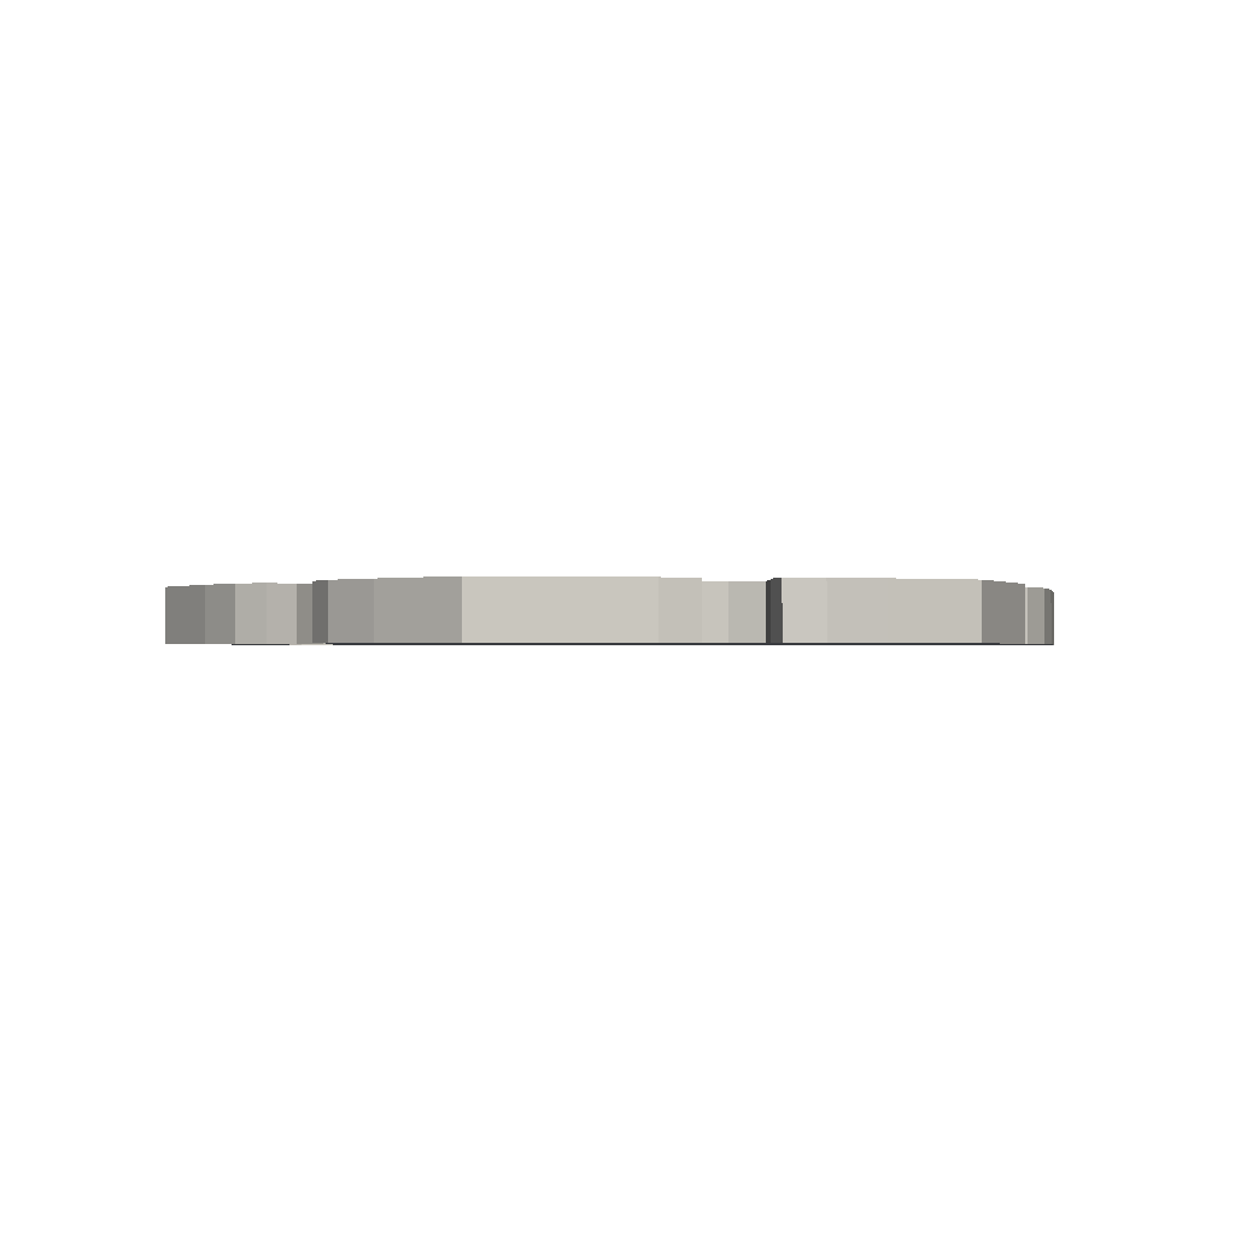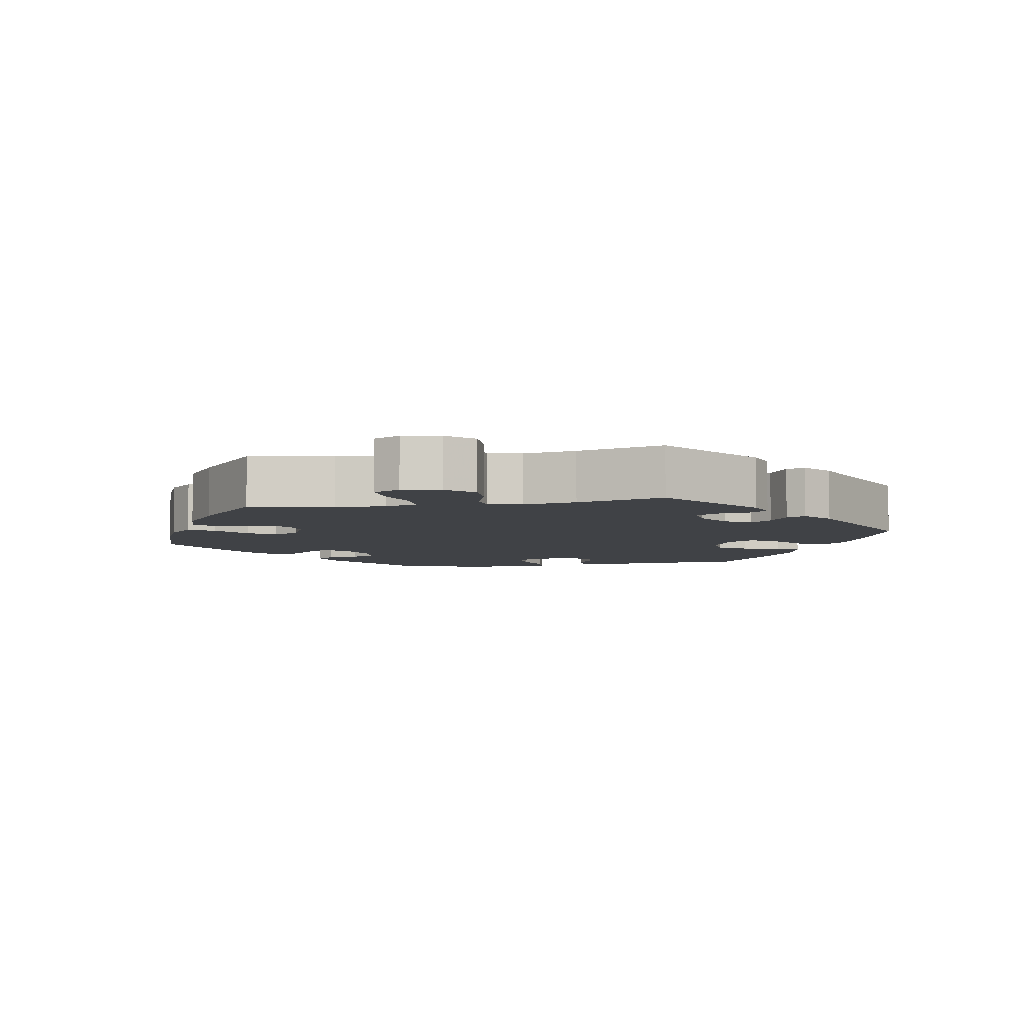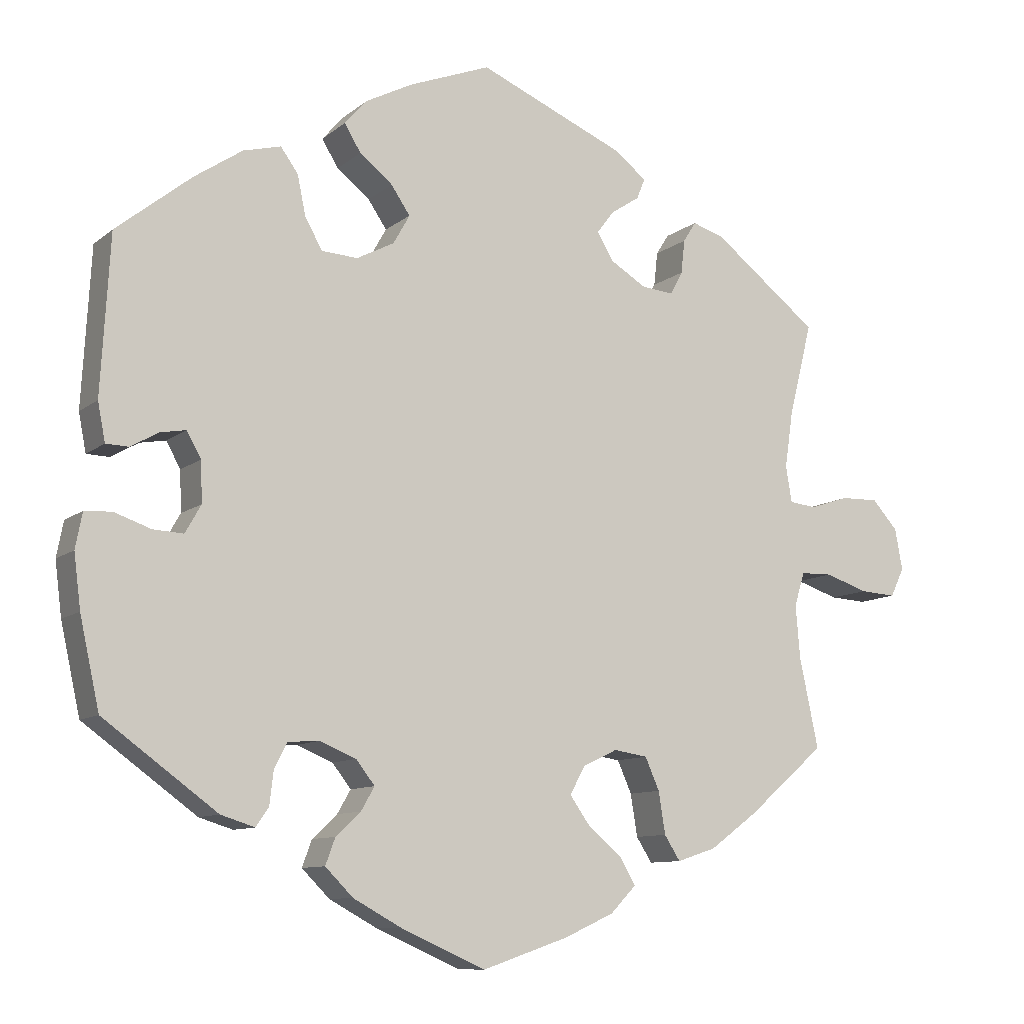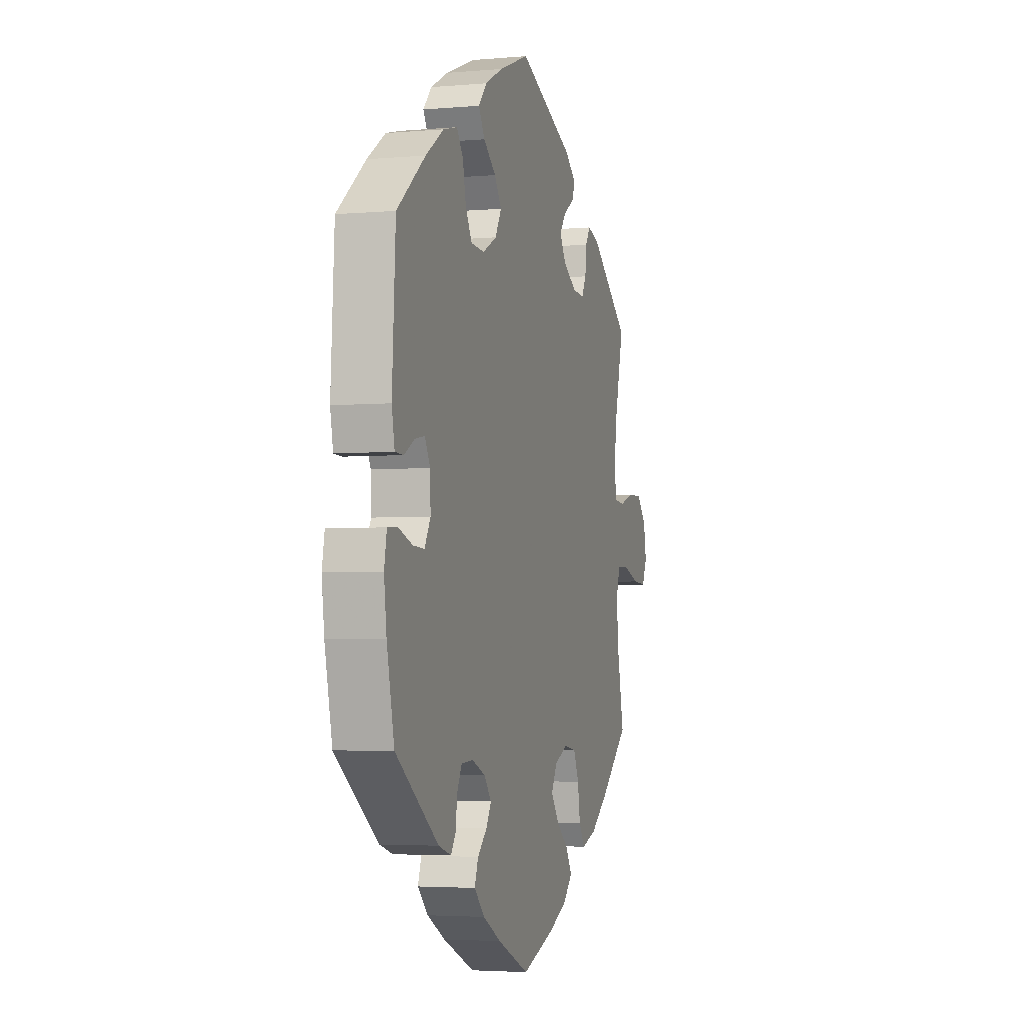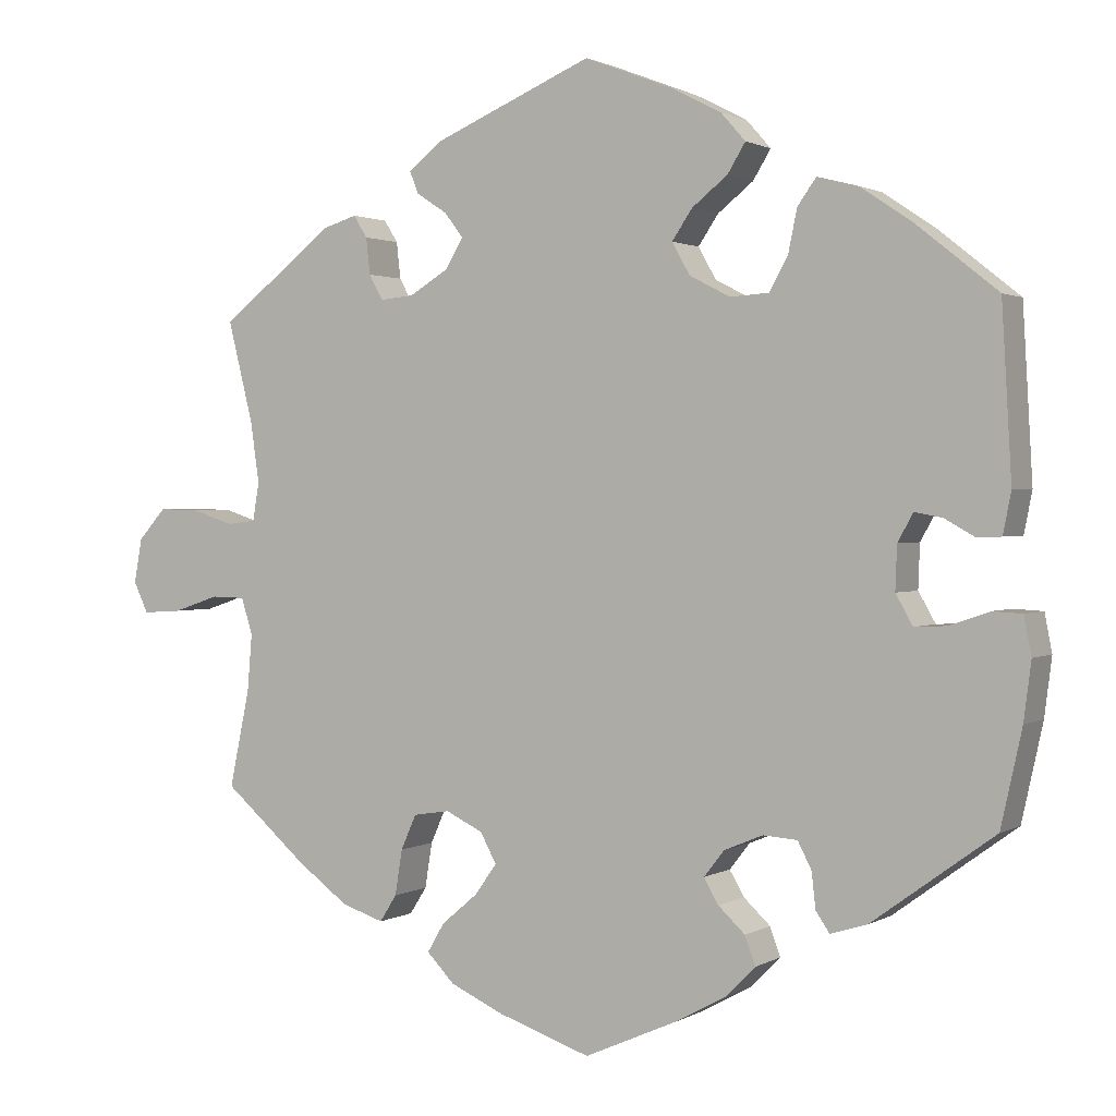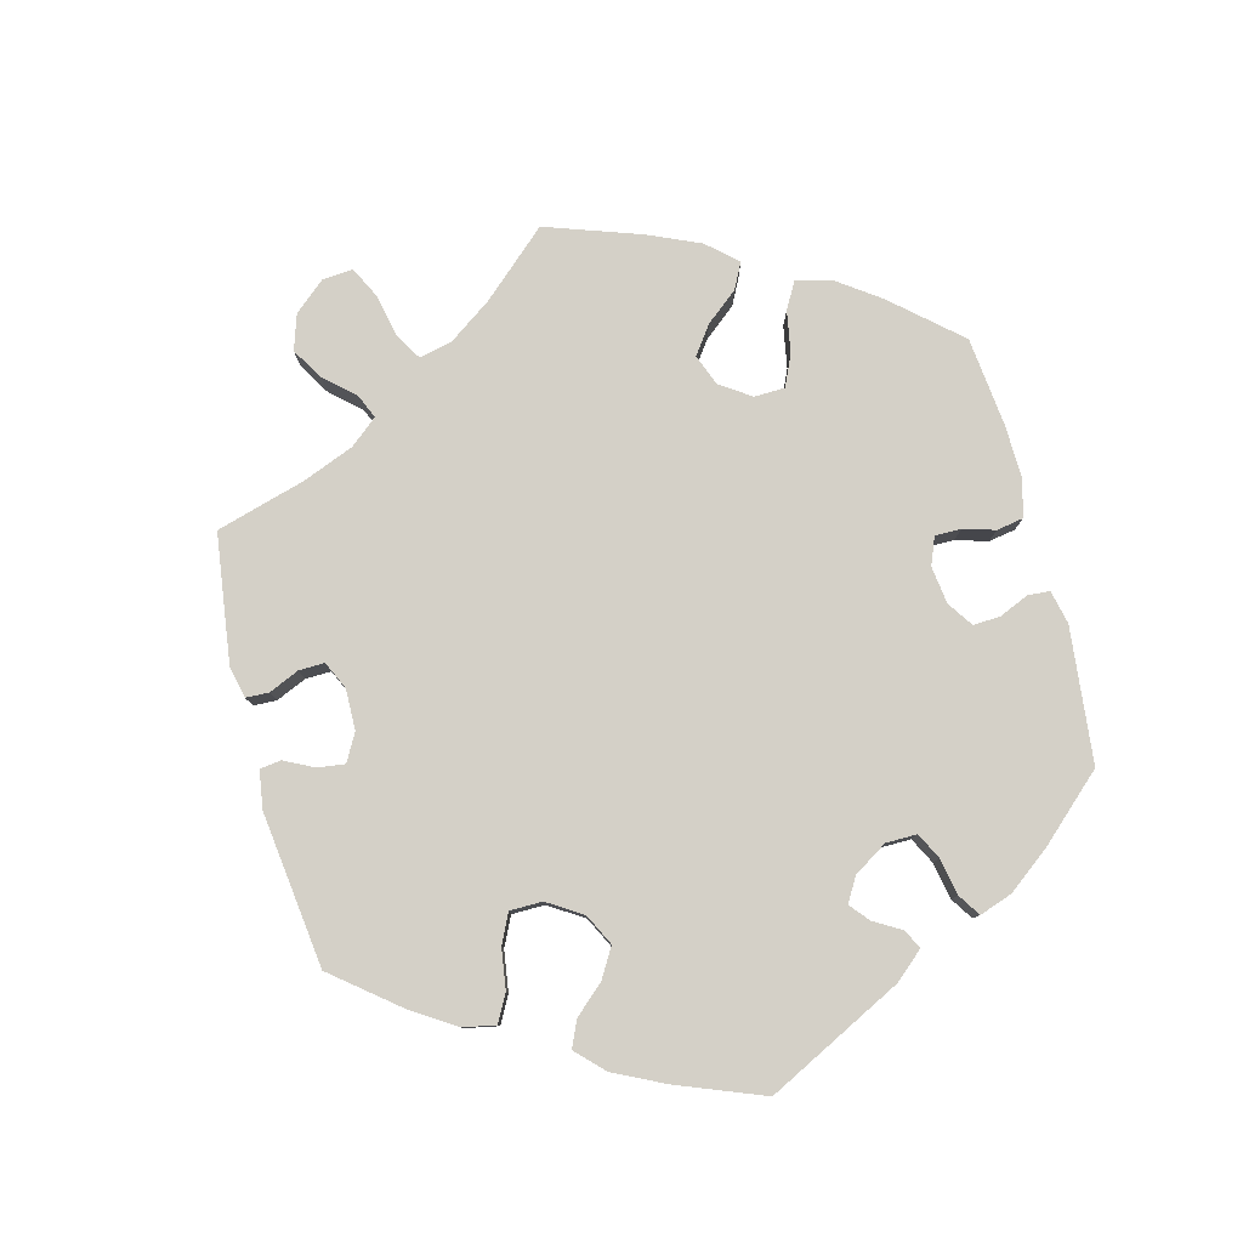
<metadata>
{"format":"obj","ext":"obj","renderer":"f3d","projection":"perspective","resolution":1024,"background":"white","views":[{"elev":-0.8,"azim":77.6,"up":"+Y"},{"elev":-6.3,"azim":-79.5,"up":"+Y"},{"elev":-9.9,"azim":151.9,"up":"+Z"},{"elev":-3.6,"azim":106.5,"up":"+Z"},{"elev":1.4,"azim":28.3,"up":"+Z"},{"elev":79.9,"azim":45.3,"up":"+Y"}]}
</metadata>
<code>
v -0.359 0.07 0.399
v -0.317 0.07 0.412
v -0.3 0.07 0.385
v -0.295 0.07 0.34
v -0.278 0.07 0.309
v -0.236 0.07 0.313
v -0.188 0.07 0.342
v -0.166 0.07 0.379
v -0.189 0.07 0.409
v -0.227 0.07 0.434
v -0.238 0.07 0.461
v -0.197 0.07 0.494
v 0 0.07 0.578
v 0.109 0.07 0.536
v 0.171 0.07 0.504
v 0.201 0.07 0.47
v 0.179 0.07 0.434
v 0.135 0.07 0.399
v 0.11 0.07 0.362
v 0.132 0.07 0.323
v 0.182 0.07 0.297
v 0.23 0.07 0.3
v 0.253 0.07 0.341
v 0.264 0.07 0.394
v 0.287 0.07 0.426
v 0.337 0.07 0.413
v 0.401 0.07 0.37
v 0.501 0.07 0.29
v 0.513 0.07 0.081
v 0.503 0.07 0.03
v 0.473 0.07 0.029
v 0.436 0.07 0.05
v 0.402 0.07 0.056
v 0.383 0.07 0.022
v 0.381 0.07 -0.032
v 0.402 0.07 -0.069
v 0.442 0.07 -0.067
v 0.491 0.07 -0.05
v 0.527 0.07 -0.052
v 0.536 0.07 -0.099
v 0.527 0.07 -0.17
v 0.501 0.07 -0.288
v 0.35 0.07 -0.398
v 0.305 0.07 -0.412
v 0.288 0.07 -0.387
v 0.283 0.07 -0.343
v 0.266 0.07 -0.31
v 0.224 0.07 -0.307
v 0.176 0.07 -0.327
v 0.151 0.07 -0.359
v 0.169 0.07 -0.39
v 0.202 0.07 -0.421
v 0.215 0.07 -0.456
v 0.178 0.07 -0.493
v 0.114 0.07 -0.528
v 0.001 0.07 -0.578
v -0.114 0.07 -0.539
v -0.18 0.07 -0.509
v -0.214 0.07 -0.474
v -0.193 0.07 -0.438
v -0.148 0.07 -0.4
v -0.121 0.07 -0.362
v -0.141 0.07 -0.325
v -0.187 0.07 -0.303
v -0.232 0.07 -0.31
v -0.251 0.07 -0.353
v -0.26 0.07 -0.409
v -0.281 0.07 -0.442
v -0.333 0.07 -0.425
v -0.397 0.07 -0.378
v -0.5 0.07 -0.289
v -0.475 0.07 -0.17
v -0.469 0.07 -0.099
v -0.483 0.07 -0.054
v -0.525 0.07 -0.053
v -0.582 0.07 -0.072
v -0.63 0.07 -0.075
v -0.648 0.07 -0.037
v -0.638 0.07 0.018
v -0.604 0.07 0.056
v -0.554 0.07 0.055
v -0.502 0.07 0.038
v -0.466 0.07 0.042
v -0.458 0.07 0.09
v -0.469 0.07 0.165
v -0.5 0.07 0.289
v -0.359 0 0.399
v -0.317 0 0.412
v -0.3 0 0.385
v -0.295 0 0.34
v -0.278 0 0.309
v -0.236 0 0.313
v -0.188 0 0.342
v -0.166 0 0.379
v -0.189 0 0.409
v -0.227 0 0.434
v -0.238 0 0.461
v -0.197 0 0.494
v 0 0 0.578
v 0.109 0 0.536
v 0.171 0 0.504
v 0.201 0 0.47
v 0.179 0 0.434
v 0.135 0 0.399
v 0.11 0 0.362
v 0.132 0 0.323
v 0.182 0 0.297
v 0.23 0 0.3
v 0.253 0 0.341
v 0.264 0 0.394
v 0.287 0 0.426
v 0.337 0 0.413
v 0.401 0 0.37
v 0.501 0 0.29
v 0.513 0 0.081
v 0.503 0 0.03
v 0.473 0 0.029
v 0.436 0 0.05
v 0.402 0 0.056
v 0.383 0 0.022
v 0.381 0 -0.032
v 0.402 0 -0.069
v 0.442 0 -0.067
v 0.491 0 -0.05
v 0.527 0 -0.052
v 0.536 0 -0.099
v 0.527 0 -0.17
v 0.501 0 -0.288
v 0.35 0 -0.398
v 0.305 0 -0.412
v 0.288 0 -0.387
v 0.283 0 -0.343
v 0.266 0 -0.31
v 0.224 0 -0.307
v 0.176 0 -0.327
v 0.151 0 -0.359
v 0.169 0 -0.39
v 0.202 0 -0.421
v 0.215 0 -0.456
v 0.178 0 -0.493
v 0.114 0 -0.528
v 0.001 0 -0.578
v -0.114 0 -0.539
v -0.18 0 -0.509
v -0.214 0 -0.474
v -0.193 0 -0.438
v -0.148 0 -0.4
v -0.121 0 -0.362
v -0.141 0 -0.325
v -0.187 0 -0.303
v -0.232 0 -0.31
v -0.251 0 -0.353
v -0.26 0 -0.409
v -0.281 0 -0.442
v -0.333 0 -0.425
v -0.397 0 -0.378
v -0.5 0 -0.289
v -0.475 0 -0.17
v -0.469 0 -0.099
v -0.483 0 -0.054
v -0.525 0 -0.053
v -0.582 0 -0.072
v -0.63 0 -0.075
v -0.648 0 -0.037
v -0.638 0 0.018
v -0.604 0 0.056
v -0.554 0 0.055
v -0.502 0 0.038
v -0.466 0 0.042
v -0.458 0 0.09
v -0.469 0 0.165
v -0.5 0 0.289
f 85 86 1 2
f 84 85 2 3
f 83 84 3 4
f 79 80 81 82
f 79 82 83
f 78 79 83
f 75 76 77 78
f 74 75 78 83
f 73 74 83 4
f 69 70 71 72
f 66 67 68 69
f 65 66 69 72
f 64 65 72 73
f 58 59 60 61
f 58 61 62
f 57 58 62
f 56 57 62
f 55 56 62 63
f 51 52 53 54
f 50 51 54 55
f 43 44 45 46
f 43 46 47
f 42 43 47
f 41 42 47 48
f 37 38 39 40
f 36 37 40 41
f 29 30 31 32
f 29 32 33
f 28 29 33
f 27 28 33 34
f 23 24 25 26
f 22 23 26 27
f 15 16 17 18
f 15 18 19
f 14 15 19
f 13 14 19
f 12 13 19
f 9 10 11 12
f 8 9 12 19
f 7 8 19 20
f 64 73 4 5
f 63 64 5 6
f 50 55 63 6
f 49 50 6 7
f 36 41 48 49
f 35 36 49 7
f 34 35 7 20
f 22 27 34
f 21 22 34
f 20 21 34
f 88 87 172 171
f 89 88 171 170
f 90 89 170 169
f 168 167 166 165
f 169 168 165
f 169 165 164
f 164 163 162 161
f 169 164 161 160
f 90 169 160 159
f 158 157 156 155
f 155 154 153 152
f 158 155 152 151
f 159 158 151 150
f 147 146 145 144
f 148 147 144
f 148 144 143
f 148 143 142
f 149 148 142 141
f 140 139 138 137
f 141 140 137 136
f 132 131 130 129
f 133 132 129
f 133 129 128
f 134 133 128 127
f 126 125 124 123
f 127 126 123 122
f 118 117 116 115
f 119 118 115
f 119 115 114
f 120 119 114 113
f 112 111 110 109
f 113 112 109 108
f 104 103 102 101
f 105 104 101
f 105 101 100
f 105 100 99
f 105 99 98
f 98 97 96 95
f 105 98 95 94
f 106 105 94 93
f 91 90 159 150
f 92 91 150 149
f 92 149 141 136
f 93 92 136 135
f 135 134 127 122
f 93 135 122 121
f 106 93 121 120
f 120 113 108
f 120 108 107
f 120 107 106
f 1 87 88 2
f 2 88 89 3
f 3 89 90 4
f 4 90 91 5
f 5 91 92 6
f 6 92 93 7
f 7 93 94 8
f 8 94 95 9
f 9 95 96 10
f 10 96 97 11
f 11 97 98 12
f 12 98 99 13
f 13 99 100 14
f 14 100 101 15
f 15 101 102 16
f 16 102 103 17
f 17 103 104 18
f 18 104 105 19
f 19 105 106 20
f 20 106 107 21
f 21 107 108 22
f 22 108 109 23
f 23 109 110 24
f 24 110 111 25
f 25 111 112 26
f 26 112 113 27
f 27 113 114 28
f 28 114 115 29
f 29 115 116 30
f 30 116 117 31
f 31 117 118 32
f 32 118 119 33
f 33 119 120 34
f 34 120 121 35
f 35 121 122 36
f 36 122 123 37
f 37 123 124 38
f 38 124 125 39
f 39 125 126 40
f 40 126 127 41
f 41 127 128 42
f 42 128 129 43
f 43 129 130 44
f 44 130 131 45
f 45 131 132 46
f 46 132 133 47
f 47 133 134 48
f 48 134 135 49
f 49 135 136 50
f 50 136 137 51
f 51 137 138 52
f 52 138 139 53
f 53 139 140 54
f 54 140 141 55
f 55 141 142 56
f 56 142 143 57
f 57 143 144 58
f 58 144 145 59
f 59 145 146 60
f 60 146 147 61
f 61 147 148 62
f 62 148 149 63
f 63 149 150 64
f 64 150 151 65
f 65 151 152 66
f 66 152 153 67
f 67 153 154 68
f 68 154 155 69
f 69 155 156 70
f 70 156 157 71
f 71 157 158 72
f 72 158 159 73
f 73 159 160 74
f 74 160 161 75
f 75 161 162 76
f 76 162 163 77
f 77 163 164 78
f 78 164 165 79
f 79 165 166 80
f 80 166 167 81
f 81 167 168 82
f 82 168 169 83
f 83 169 170 84
f 84 170 171 85
f 85 171 172 86
f 86 172 87 1

</code>
